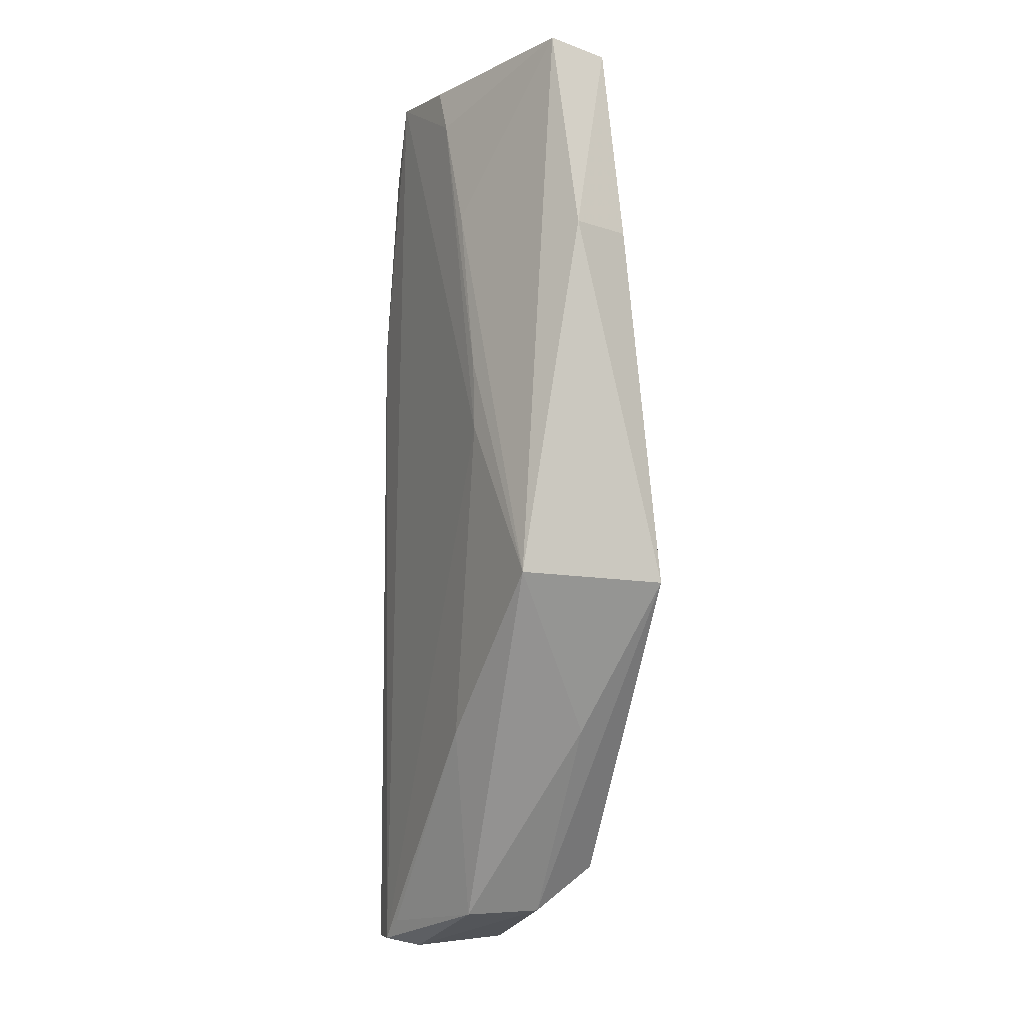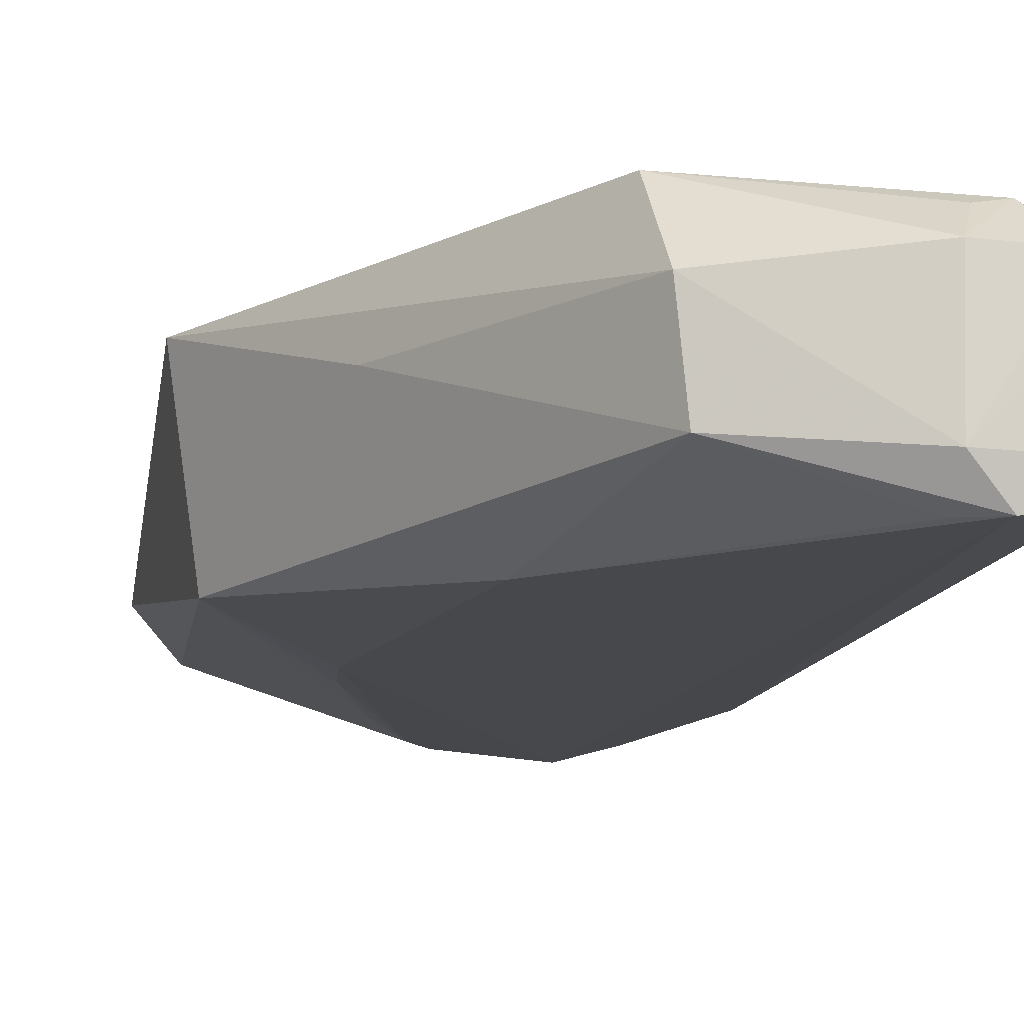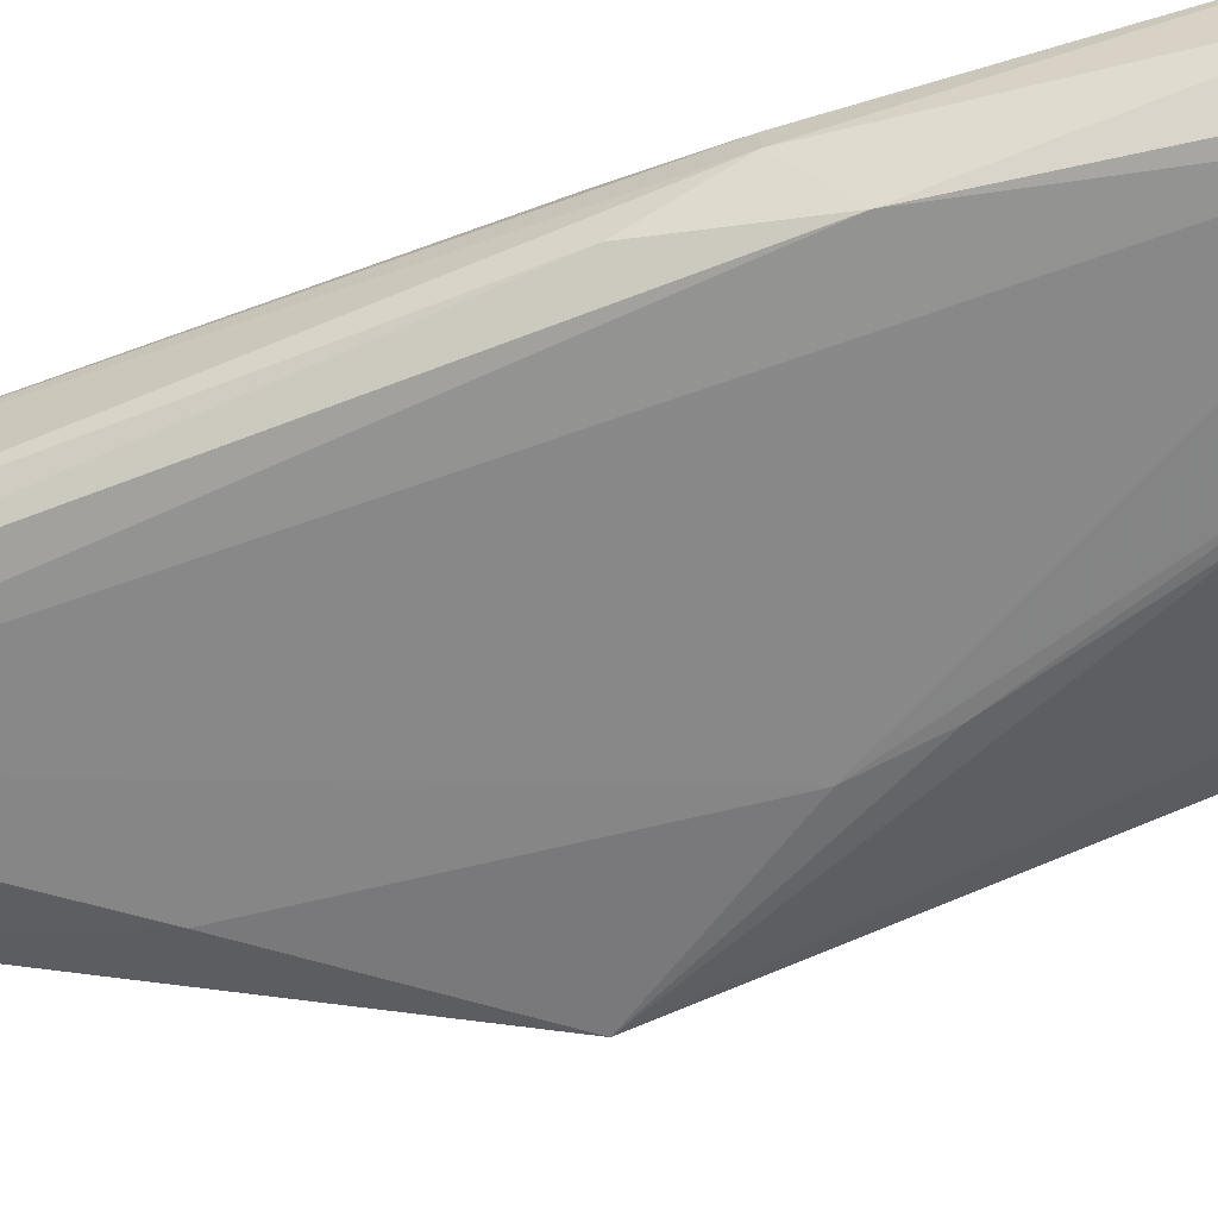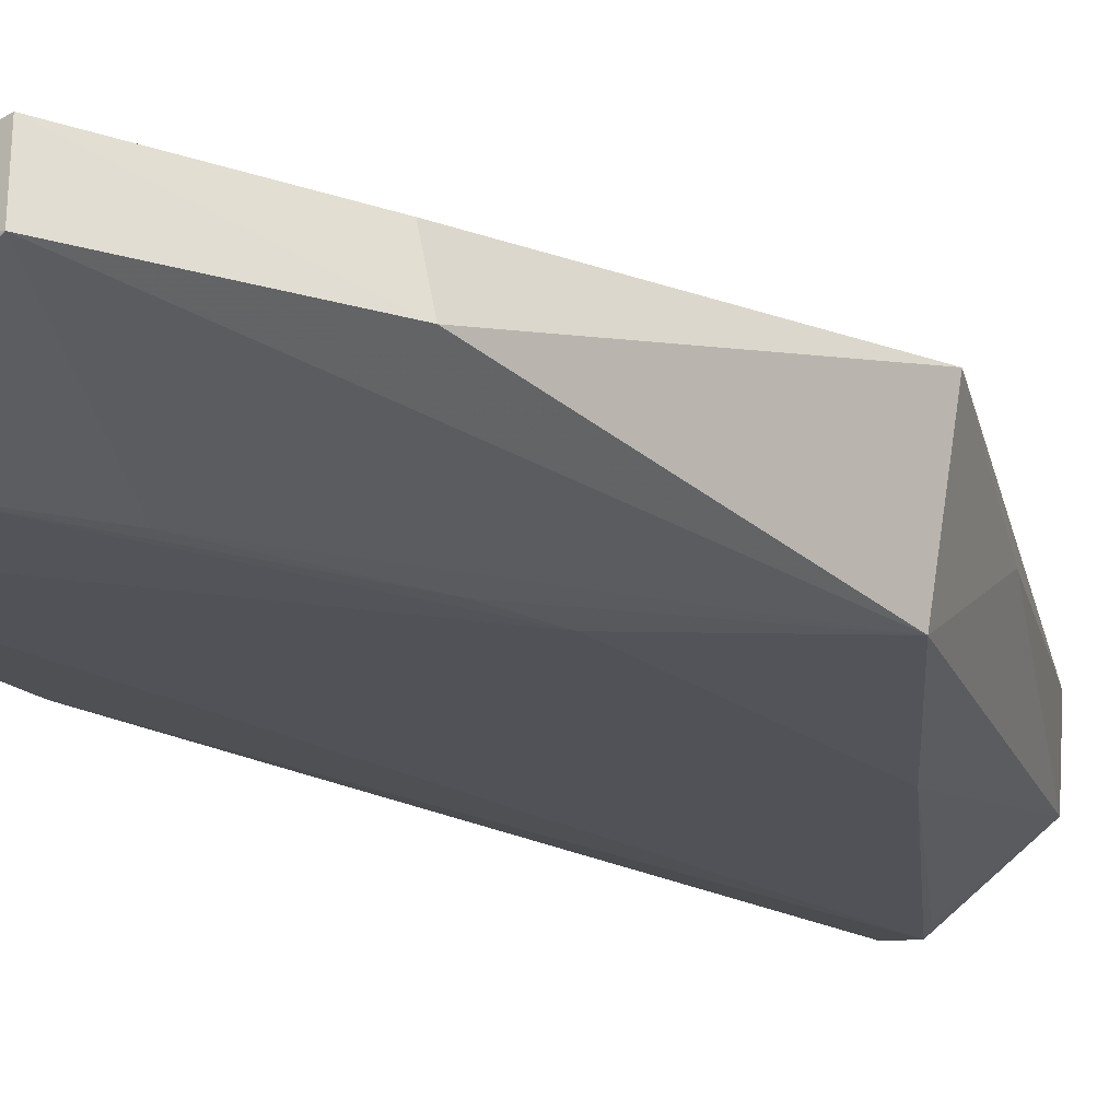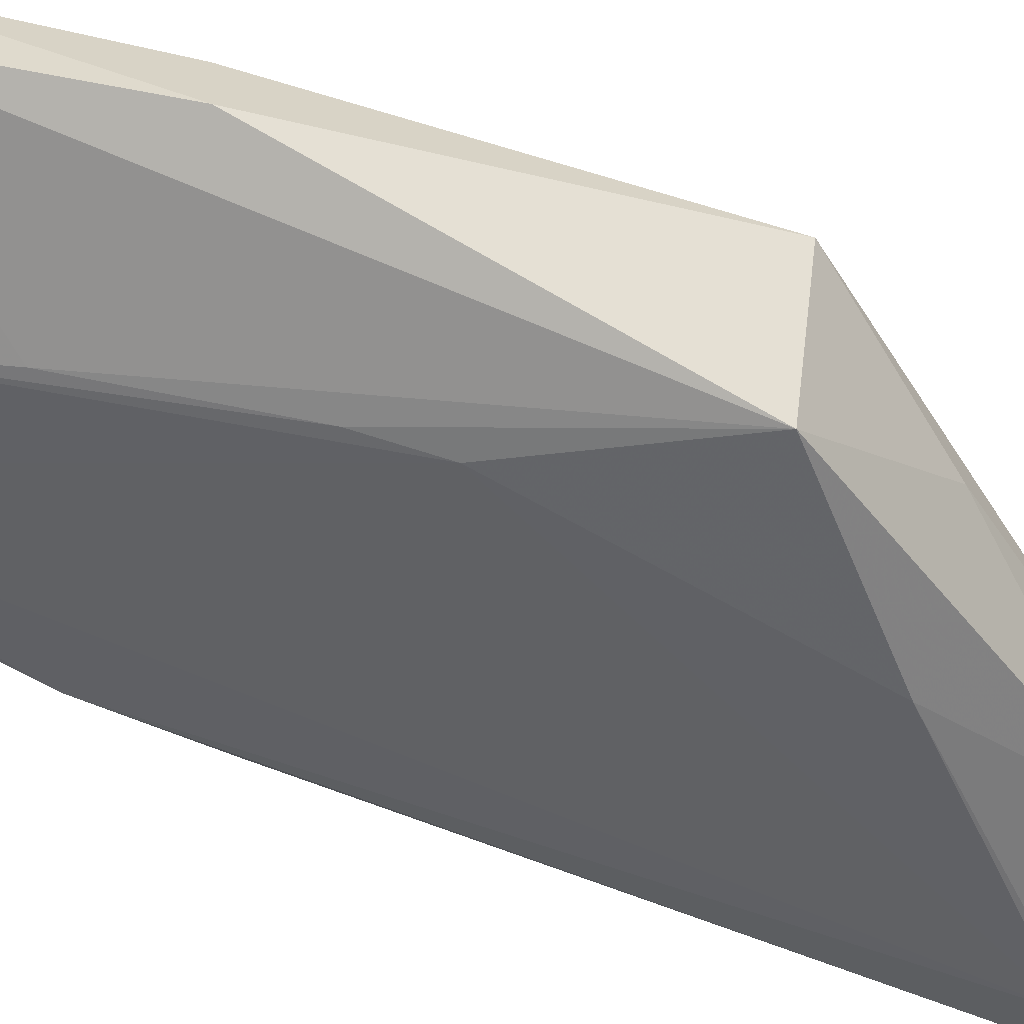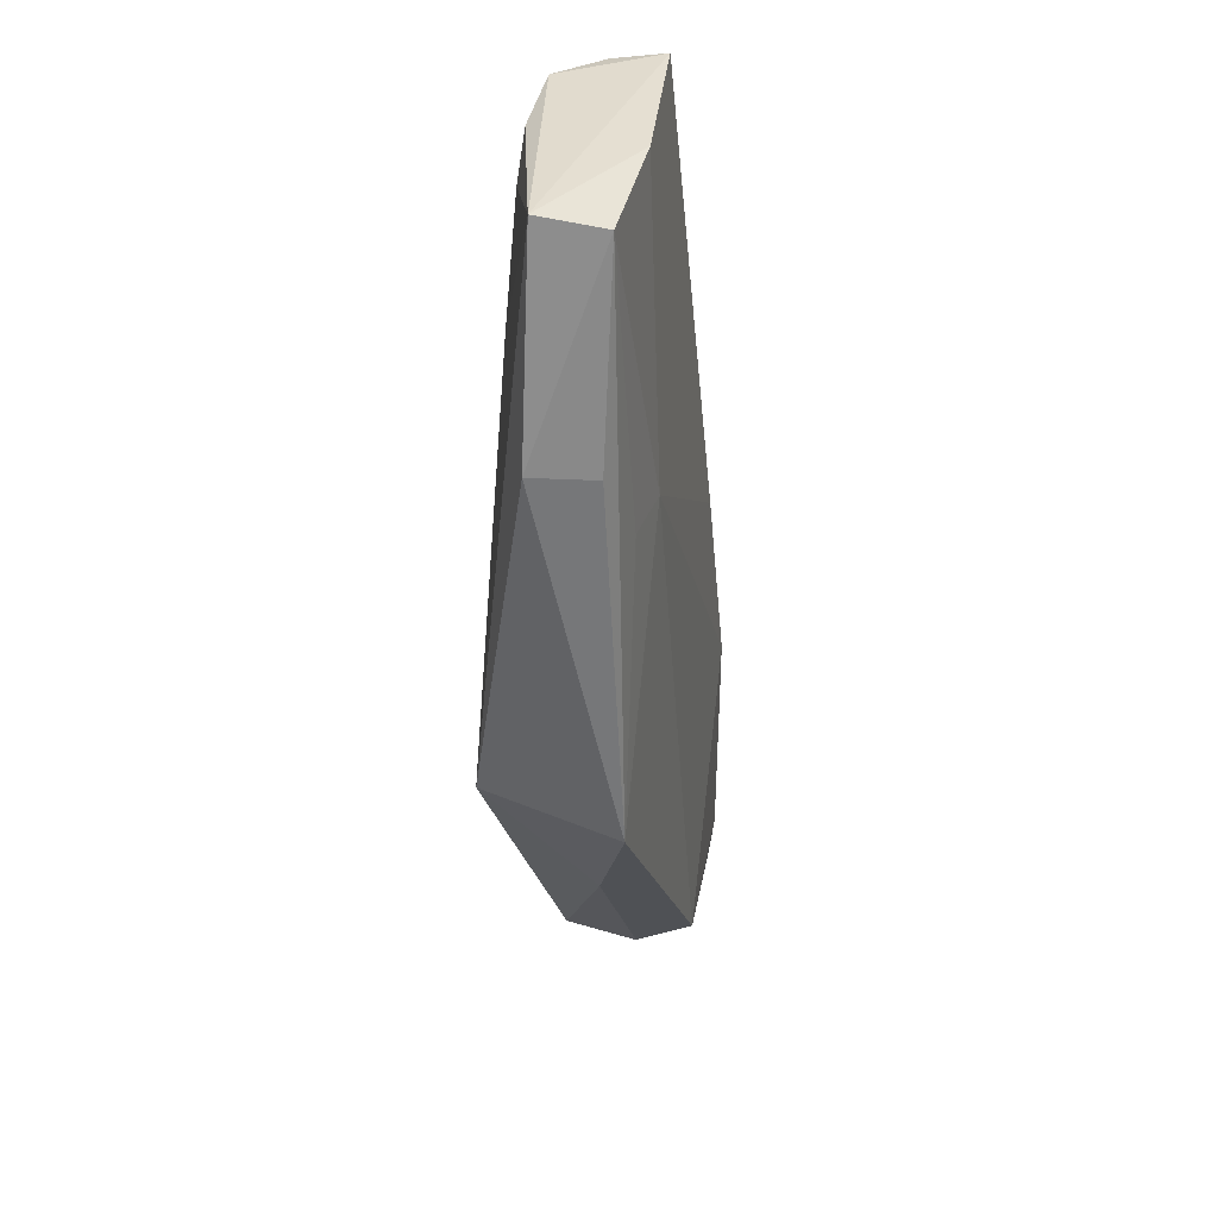
<metadata>
{"format":"obj","ext":"obj","renderer":"f3d","projection":"perspective","resolution":1024,"background":"white","views":[{"elev":-4.5,"azim":-113.4,"up":"+Y"},{"elev":-11.3,"azim":-10.0,"up":"+Z"},{"elev":-63.9,"azim":112.1,"up":"+Z"},{"elev":-20.3,"azim":-135.4,"up":"+Z"},{"elev":-45.7,"azim":-117.8,"up":"+Z"},{"elev":38.5,"azim":-74.0,"up":"+Y"}]}
</metadata>
<code>
v -0.02724 0.02688 0.01369
v -0.02273 -0.0857 0.0171
v -0.02546 -0.08915 0.002808
v -0.04521 0.02581 0.003616
v -0.07345 -0.04115 0.02209
v -0.02646 -0.006689 0.002887
v -0.02764 -0.0506 0.02177
v -0.06506 0.02701 0.01841
v -0.04816 -0.08369 0.01665
v -0.07086 -0.04001 0.004608
v -0.05909 -0.02122 0.003091
v -0.03448 0.02634 0.002756
v -0.02285 -0.01152 0.008312
v -0.0489 -0.07823 0.02407
v -0.02338 -0.02158 0.01389
v -0.04919 0.0275 0.0175
v -0.02587 -0.0898 0.01727
v -0.0629 -0.05965 0.0162
v -0.04726 -0.08385 0.007197
v -0.06645 0.02818 0.0107
v -0.05318 0.007118 0.003622
v -0.03001 -0.08887 0.002055
v -0.02793 0.02576 0.007303
v -0.04802 0.02052 0.003477
v -0.02308 -0.08974 0.005313
v -0.02585 -0.0821 0.02136
v -0.05755 -0.007011 0.02116
v -0.02289 -0.01158 0.0111
v -0.03065 -0.02678 0.02036
v -0.03268 -0.08907 0.01782
v -0.07243 0.003335 0.01143
v -0.05816 -0.01288 0.003312
v -0.05354 -0.05986 0.002876
v -0.03047 0.01691 0.003108
v -0.02359 -0.0213 0.005306
v -0.02325 -0.0899 0.01473
v -0.0331 -0.08962 0.005673
v -0.02355 -0.0701 0.01783
v -0.02856 -0.08552 0.0213
v -0.06487 -0.006895 0.02066
v -0.0701 0.002854 0.0188
v -0.03307 -0.08613 0.00238
v -0.03127 -0.08593 0.02077
f 14 5 9
f 15 1 7
f 18 9 5
f 18 5 10
f 19 18 10
f 19 9 18
f 20 12 4
f 20 8 16
f 20 16 1
f 20 1 12
f 21 10 20
f 22 11 12
f 22 12 6
f 22 6 3
f 23 12 1
f 23 13 6
f 23 1 13
f 24 12 11
f 24 4 12
f 24 21 20
f 24 20 4
f 25 13 2
f 26 7 14
f 26 17 2
f 27 5 14
f 27 14 7
f 27 16 8
f 28 13 1
f 28 1 15
f 28 15 2
f 28 2 13
f 29 7 1
f 29 1 16
f 29 27 7
f 29 16 27
f 30 14 9
f 31 20 10
f 31 10 5
f 31 8 20
f 32 11 10
f 32 10 21
f 32 24 11
f 32 21 24
f 33 10 11
f 33 11 22
f 33 19 10
f 34 23 6
f 34 6 12
f 34 12 23
f 35 25 3
f 35 3 6
f 35 6 13
f 35 13 25
f 36 25 2
f 36 2 17
f 37 22 3
f 37 3 25
f 37 17 30
f 37 36 17
f 37 25 36
f 37 19 22
f 37 30 9
f 37 9 19
f 38 15 7
f 38 7 26
f 38 26 2
f 38 2 15
f 39 26 14
f 39 17 26
f 39 30 17
f 40 27 8
f 40 8 5
f 40 5 27
f 41 31 5
f 41 5 8
f 41 8 31
f 42 33 22
f 42 22 19
f 42 19 33
f 43 39 14
f 43 14 30
f 43 30 39

</code>
